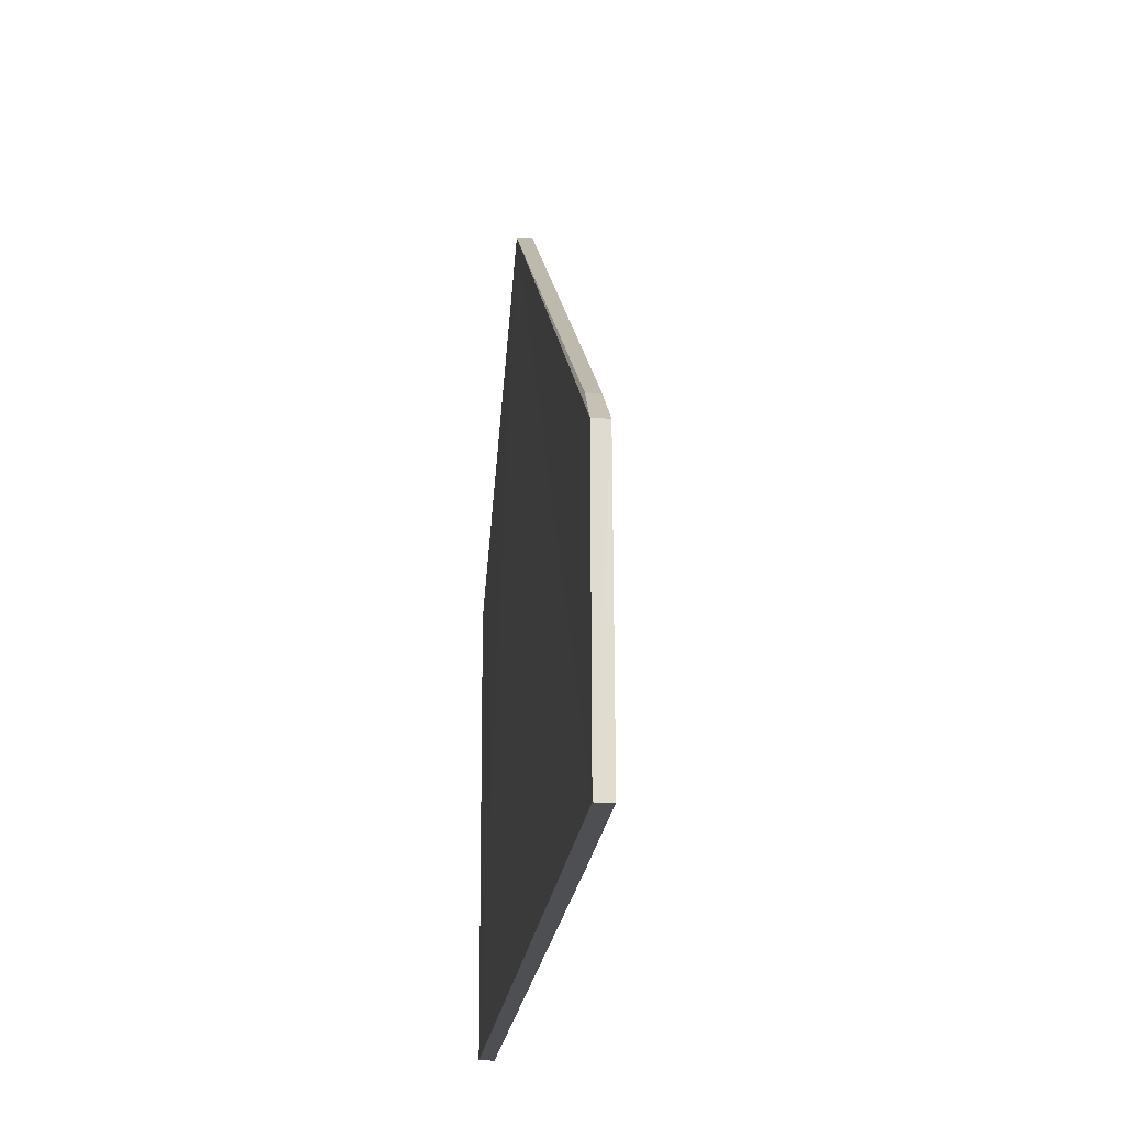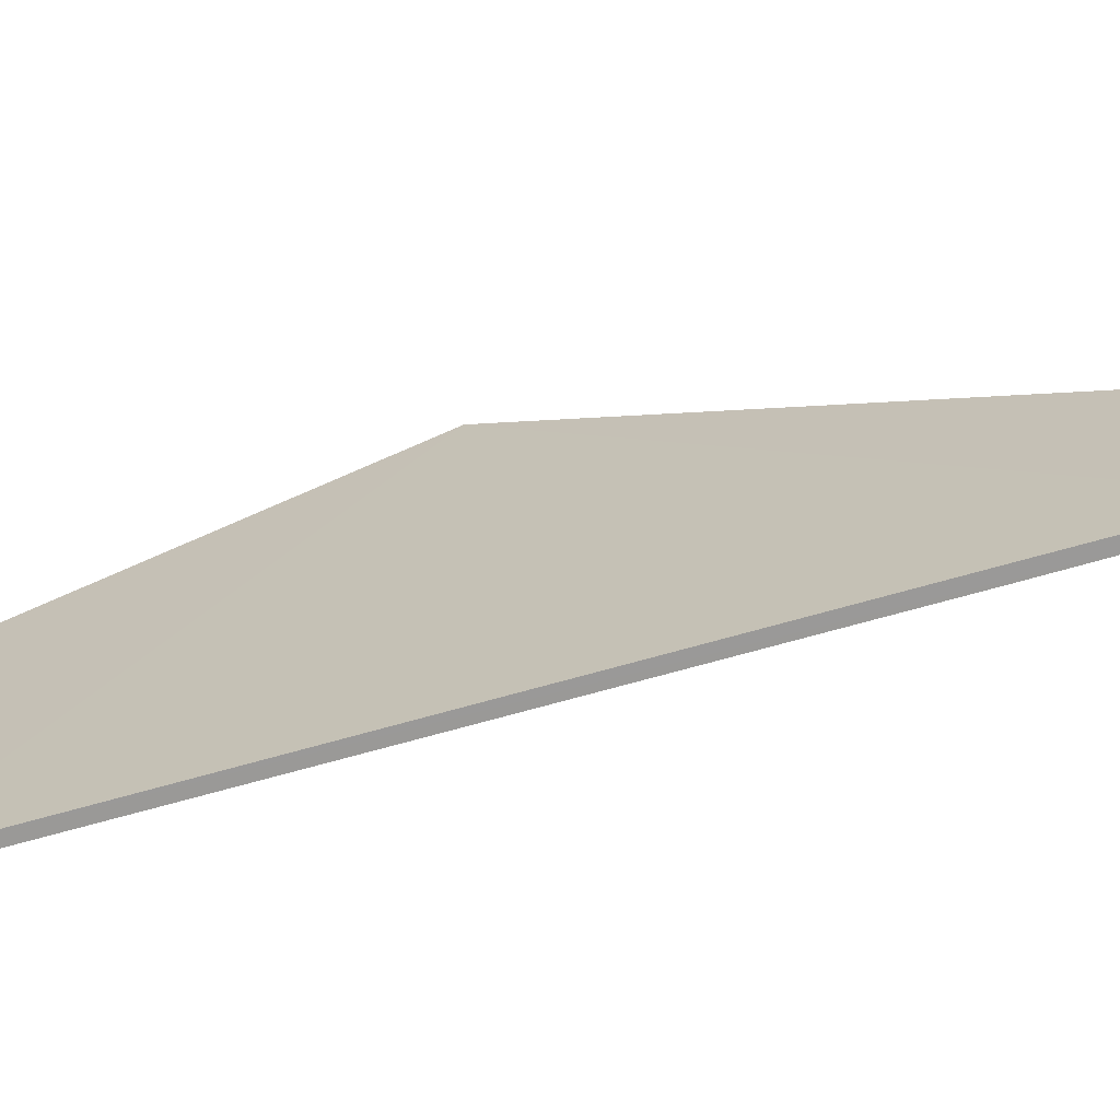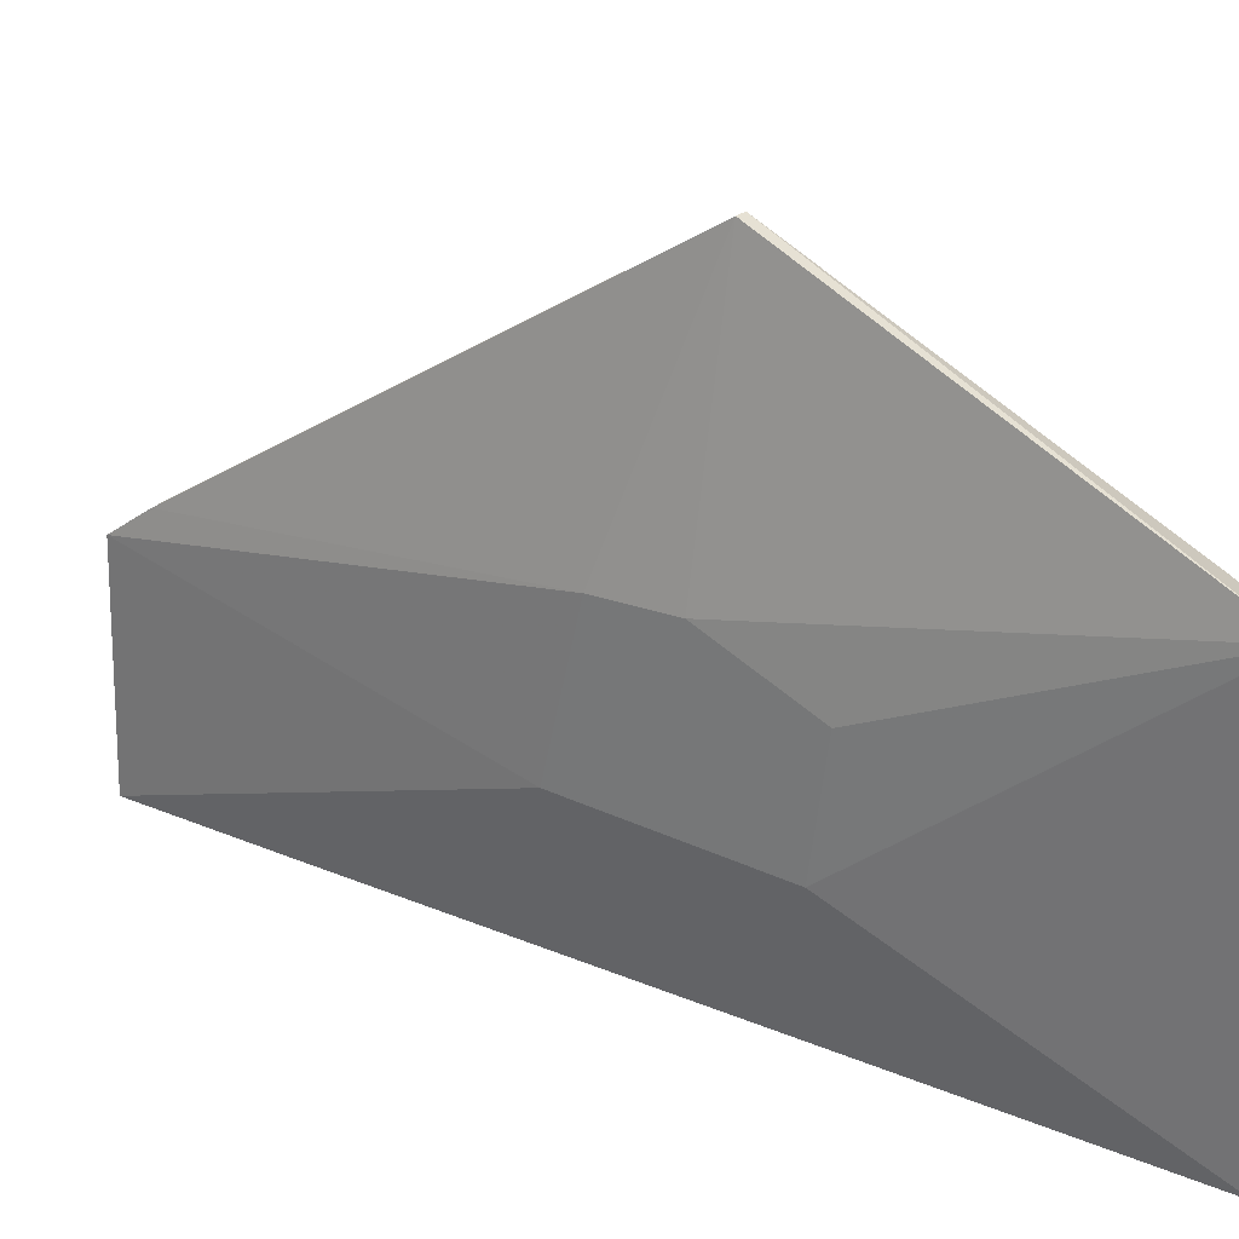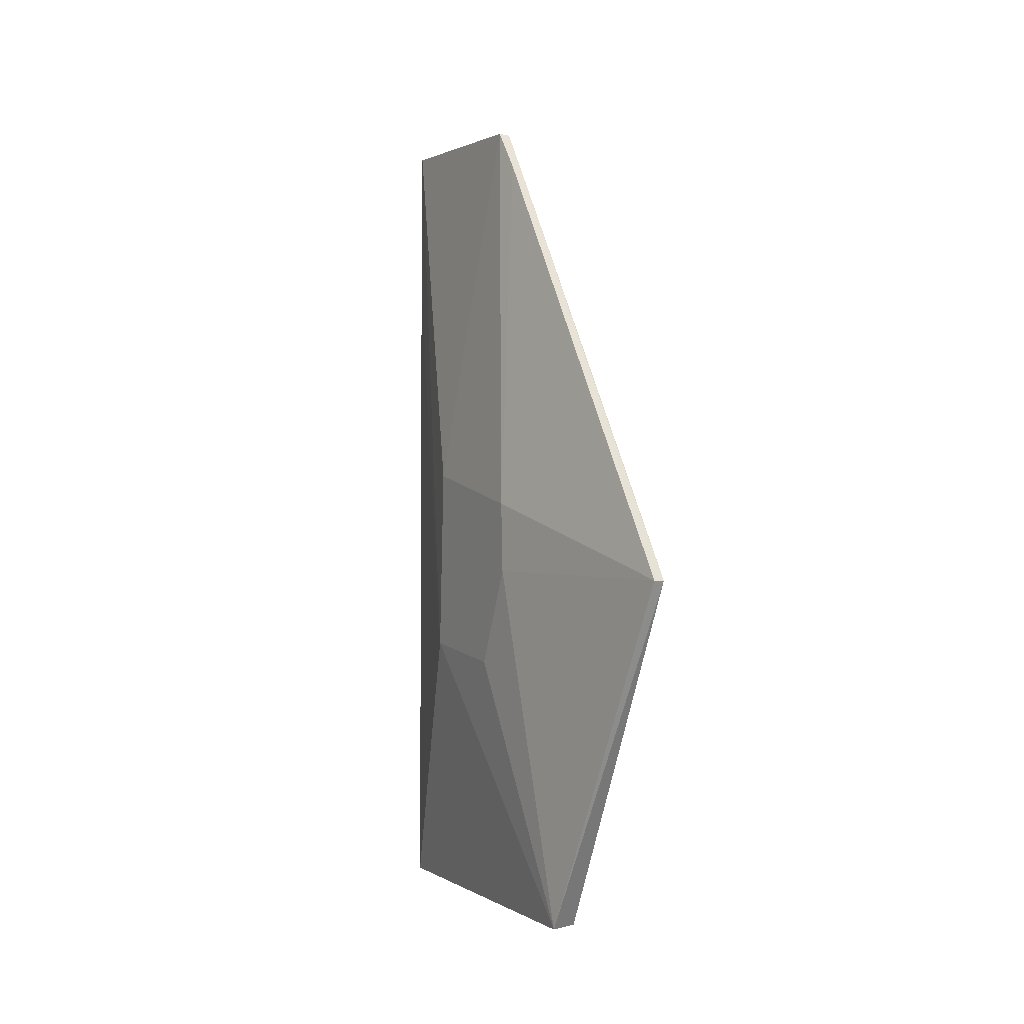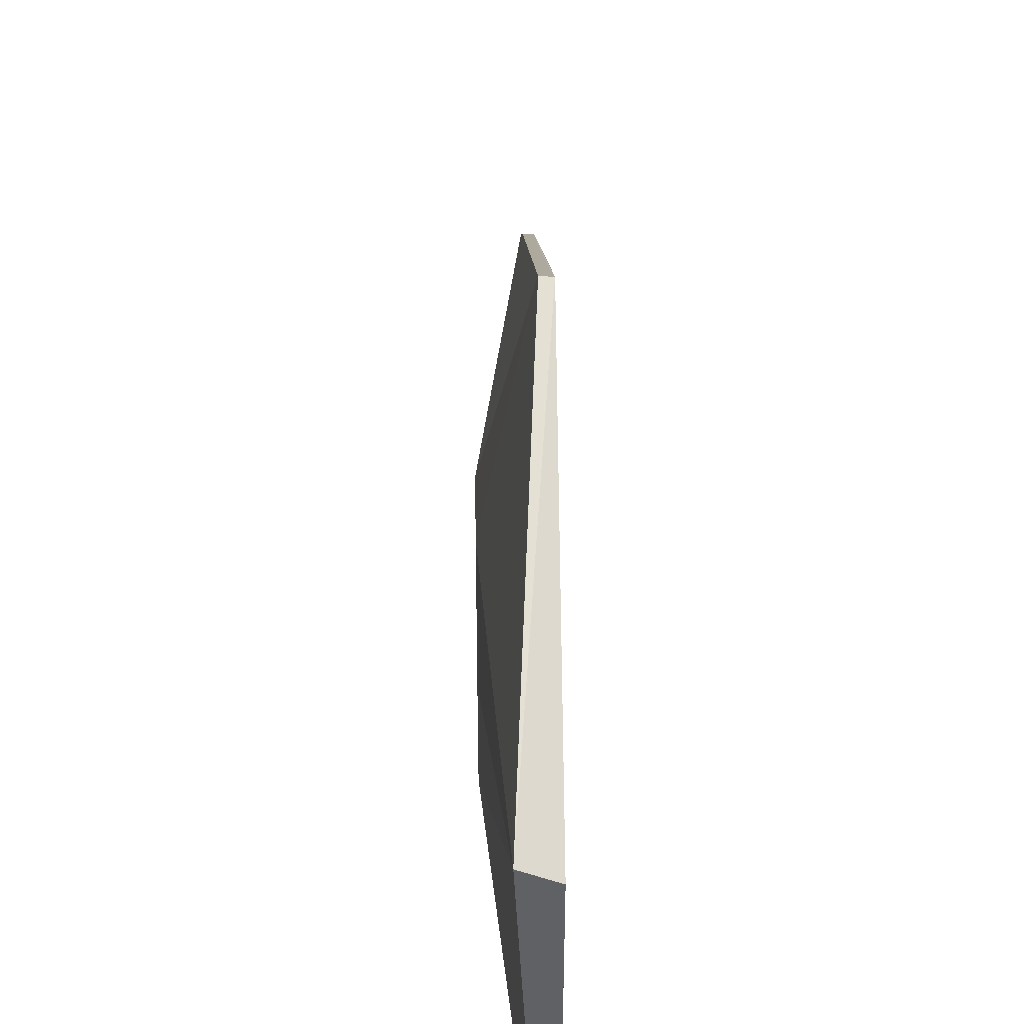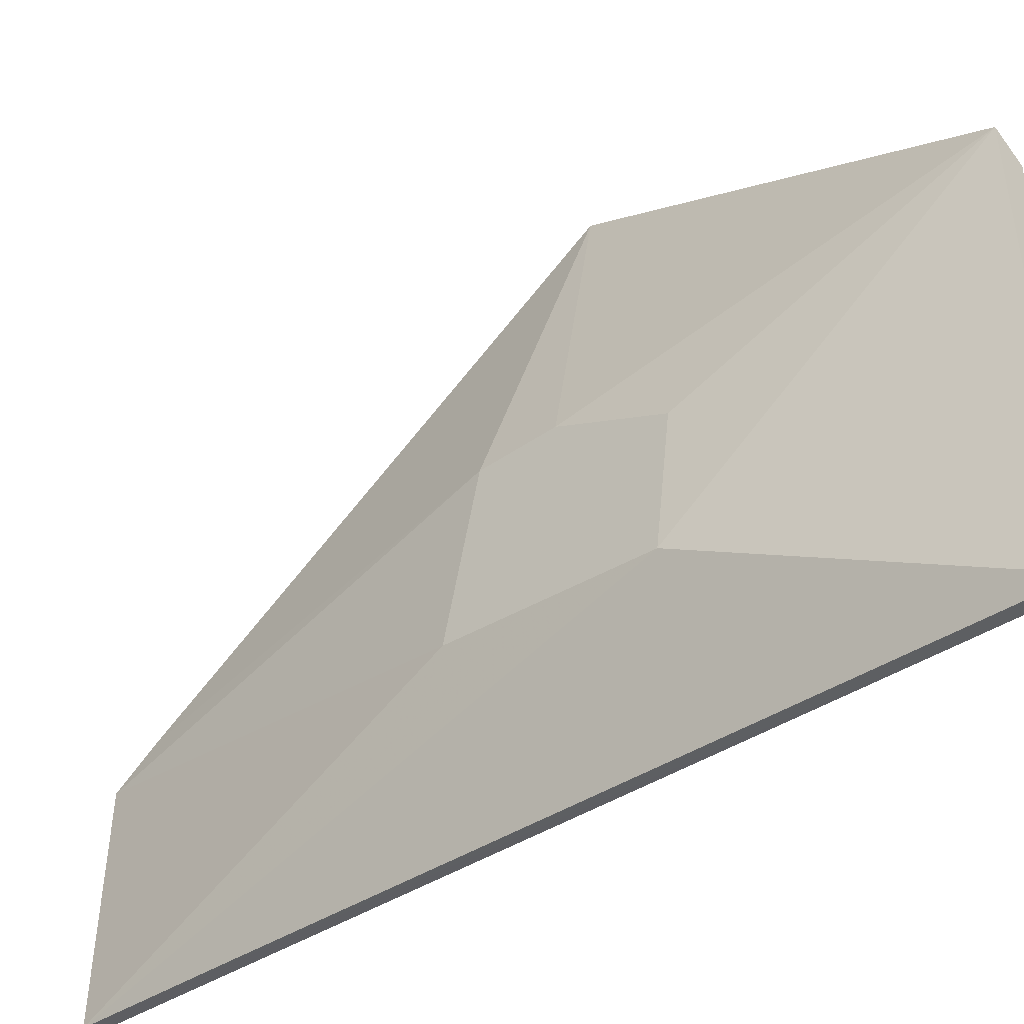
<metadata>
{"format":"obj","ext":"obj","renderer":"f3d","projection":"perspective","resolution":1024,"background":"white","views":[{"elev":-18.1,"azim":174.5,"up":"+Z"},{"elev":-69.0,"azim":105.8,"up":"+Z"},{"elev":27.1,"azim":-57.3,"up":"+Z"},{"elev":-0.4,"azim":-27.4,"up":"+Y"},{"elev":42.1,"azim":-1.0,"up":"+Z"},{"elev":-39.5,"azim":-50.3,"up":"+Z"}]}
</metadata>
<code>
v 0.6497 0.2978 0.1516
v 0.6464 -0.1629 -0.06714
v 0.6498 0.9288 -0.5227
v 0.6347 0.93 -0.5227
v 0.582 0.3038 -0.1478
v 0.6311 -0.1629 -0.5227
v 0.6495 0.9191 -0.259
v 0.6464 -0.1629 -0.5227
v 0.6073 -0.1621 -0.04989
v 0.582 0.1953 -0.3456
v 0.6352 0.9208 -0.2601
v 0.6358 0.2983 0.1523
v 0.582 0.4361 -0.3342
v 0.6334 0.7341 -0.5227
v 0.582 0.1772 -0.203
v 0.582 0.3943 -0.1513
v 0.6475 0.8678 -0.2213
v 0.6356 0.8679 -0.2212
v 0.6472 0.6389 -0.07115
v 0.6485 0.3628 0.1095
f 7 1 3
f 8 1 2
f 8 3 1
f 8 2 6
f 8 4 3
f 9 2 1
f 9 6 2
f 10 6 9
f 11 7 3
f 11 3 4
f 12 9 1
f 12 5 9
f 13 4 10
f 13 11 4
f 14 10 4
f 14 6 10
f 14 8 6
f 14 4 8
f 15 10 9
f 15 9 5
f 15 13 10
f 16 5 12
f 16 11 13
f 16 15 5
f 16 13 15
f 17 1 7
f 18 16 12
f 18 11 16
f 18 17 7
f 18 7 11
f 19 18 12
f 19 17 18
f 20 19 12
f 20 12 1
f 20 1 17
f 20 17 19

</code>
